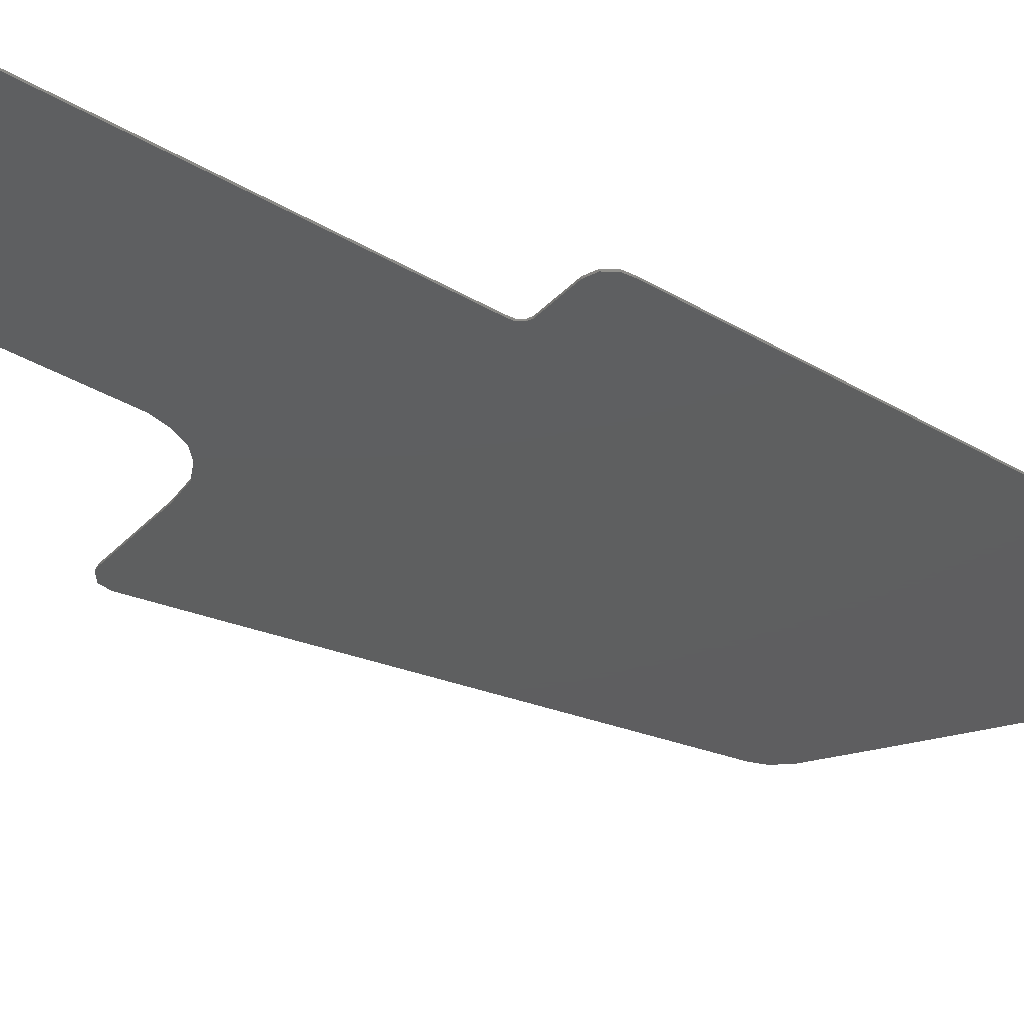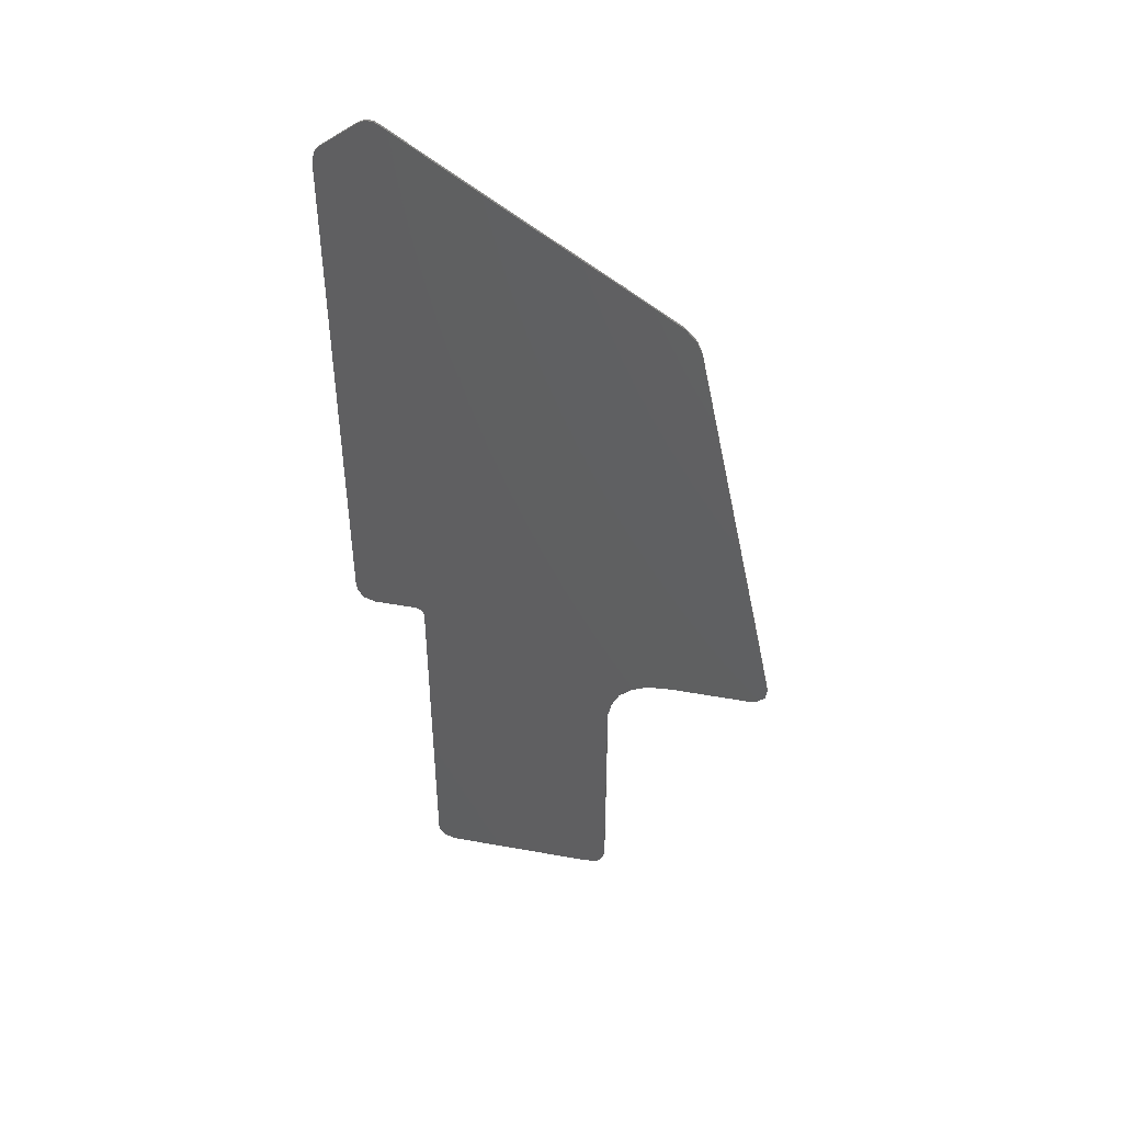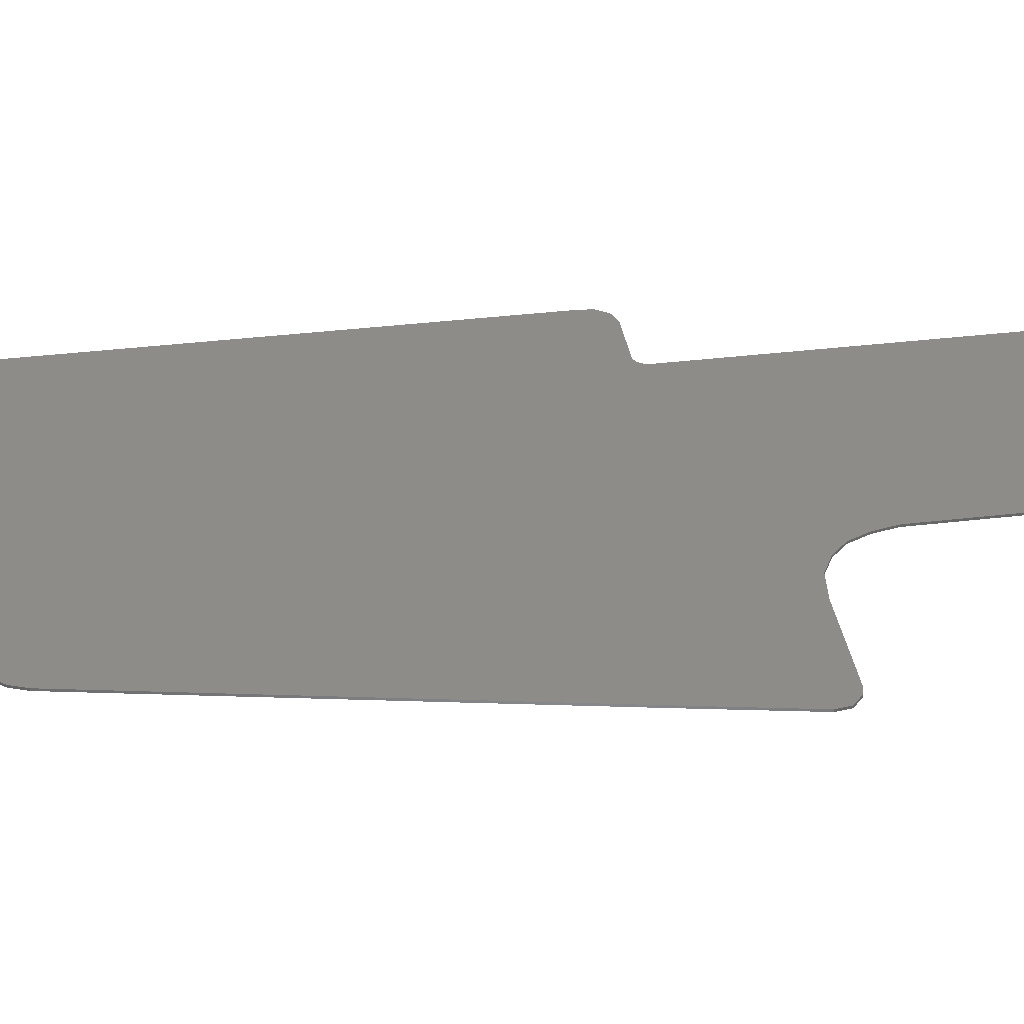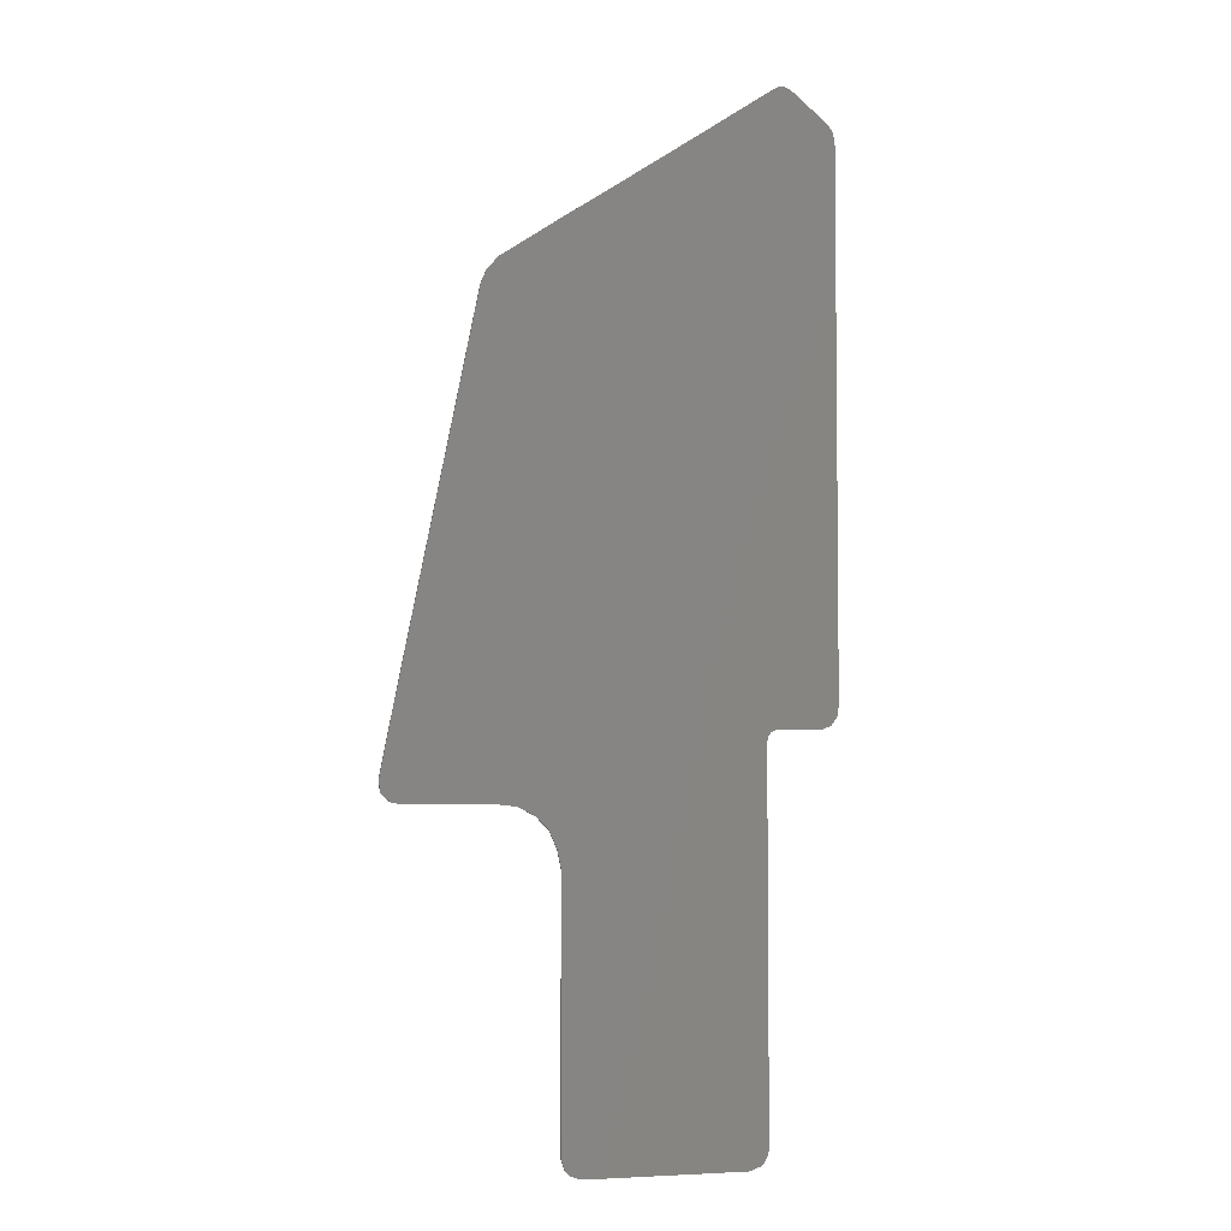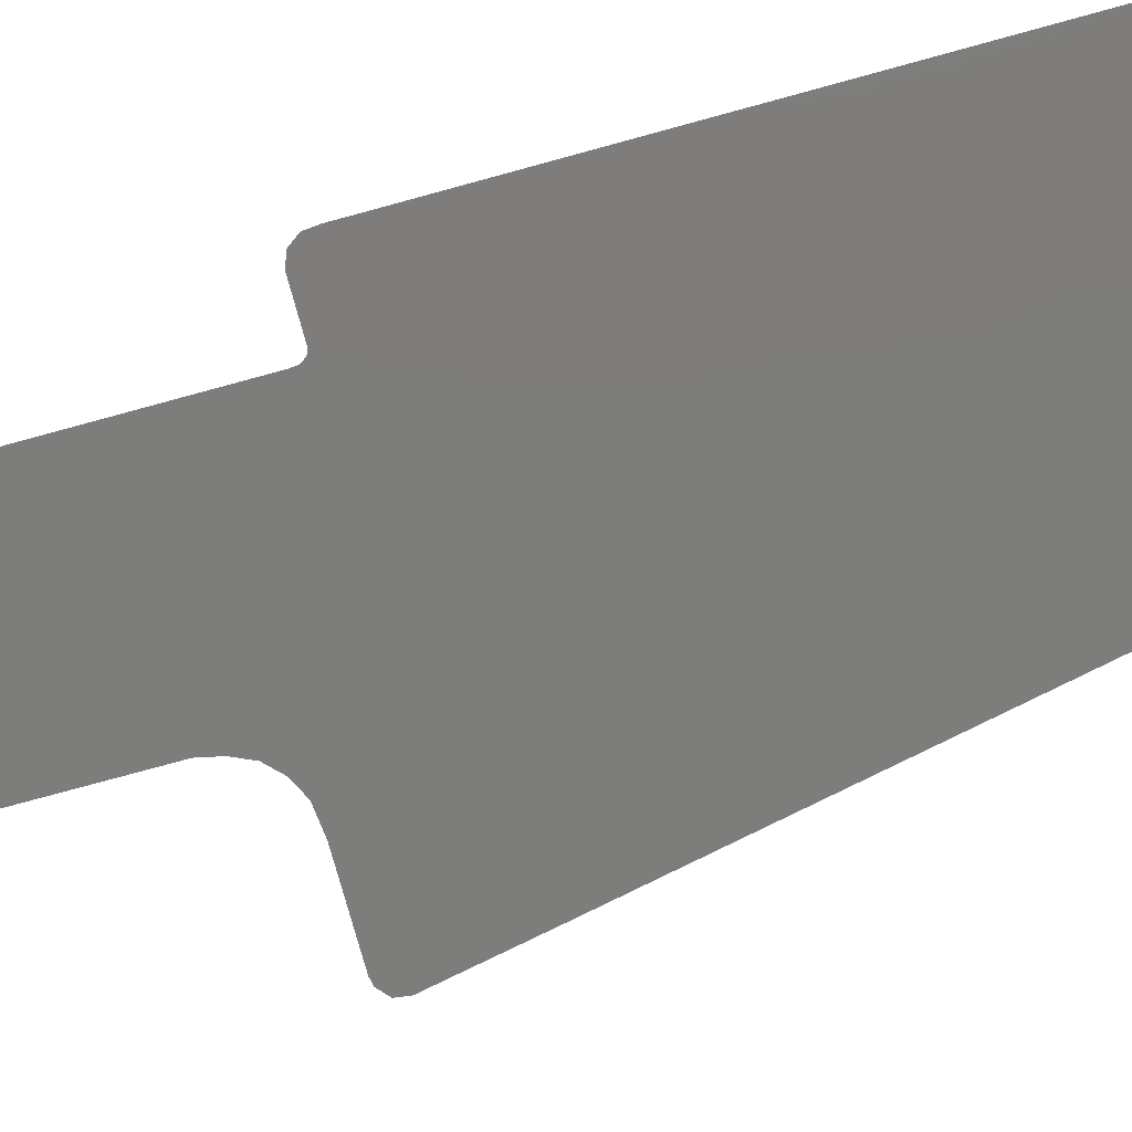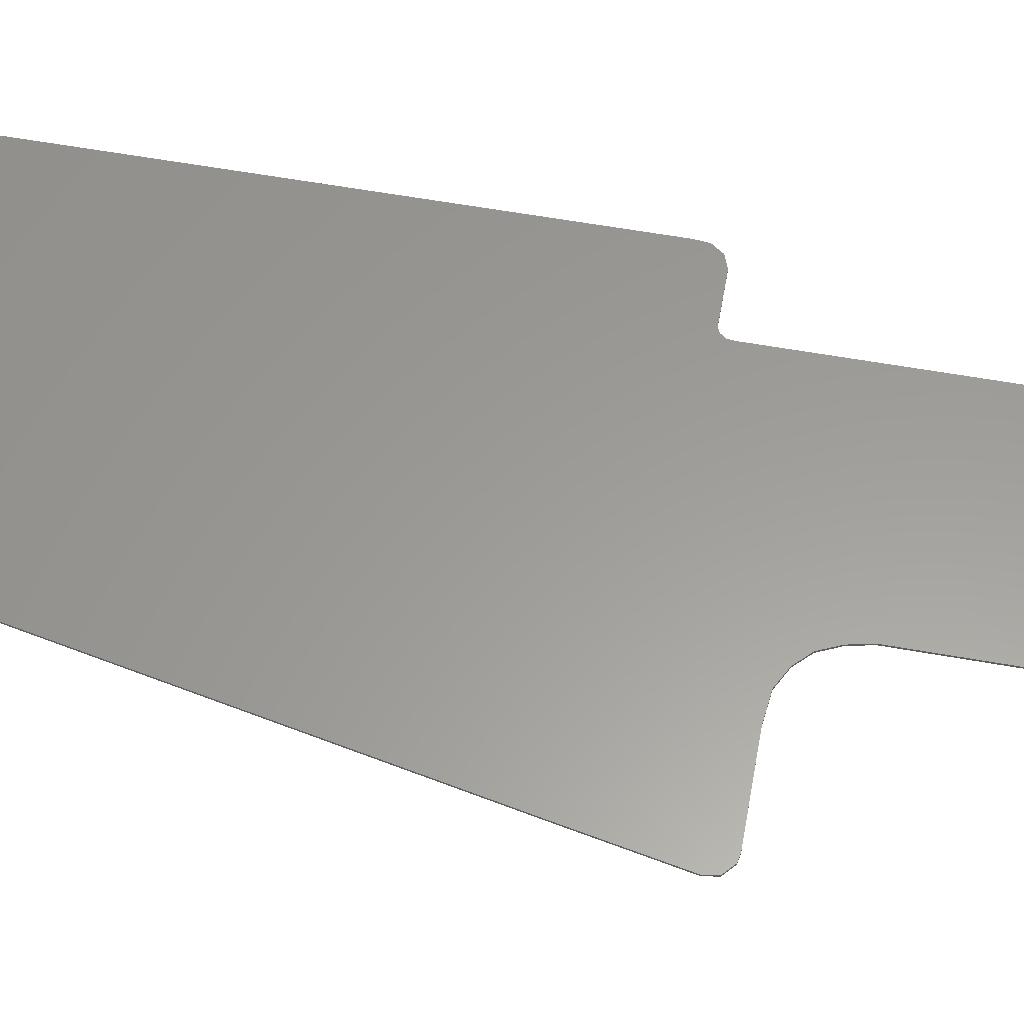
<metadata>
{"format":"stl","ext":"stl","renderer":"f3d","projection":"perspective","resolution":1024,"background":"white","views":[{"elev":-36.4,"azim":-127.4,"up":"+Y"},{"elev":47.0,"azim":11.6,"up":"+Z"},{"elev":35.8,"azim":81.0,"up":"+Y"},{"elev":-4.1,"azim":163.2,"up":"+Z"},{"elev":-76.6,"azim":-74.7,"up":"+Y"},{"elev":60.0,"azim":100.3,"up":"+Y"}]}
</metadata>
<code>
# stl→obj: 100 verts, 196 faces
v -0.8765 0 2.2
v -0.8624 0 2.251
v -0.8393 0 2.281
v 1.268 0 -0.9567
v 1.231 0 -0.964
v 1.231 0 -0.4
v -0.5373 0 -0.6333
v -0.5602 0 -0.624
v -0.5042 0 -0.616
v -0.5194 0 -0.658
v 0.8129 0 -0.964
v 0.6847 0 -0.9781
v 0.5 0 -0.928
v 0.6001 0 -1.022
v 0.538 0 -1.084
v 0.4996 0 -1.169
v -0.7803 0 -0.6238
v -0.8774 0 -0.4953
v 0.8671 0 -0.964
v 0.7234 0 1.574
v 0.8671 0 1.4
v 0.4996 0 1.724
v -0.2202 0 -0.616
v -0.2202 0 2.2
v -0.6546 -0.01 2.43
v -0.6211 -0.01 2.446
v -0.6211 0 2.446
v -0.6546 0 2.43
v -0.8393 -0.01 2.281
v -0.8624 -0.01 2.251
v -0.8765 -0.01 2.2
v -0.8774 -0.01 -0.4953
v -0.8716 -0.01 -0.5546
v -0.8716 0 -0.5546
v -0.8371 -0.01 -0.6036
v -0.8371 0 -0.6036
v -0.7803 -0.01 -0.6238
v -0.5602 -0.01 -0.624
v -0.5373 -0.01 -0.6333
v -0.5194 -0.01 -0.658
v -0.516 -0.01 -0.6914
v -0.516 0 -0.6914
v -0.5168 -0.01 -2.546
v -0.5168 0 -2.546
v -0.5121 -0.01 -2.582
v -0.5121 0 -2.582
v -0.4979 -0.01 -2.61
v -0.4979 0 -2.61
v -0.4767 -0.01 -2.632
v -0.4767 0 -2.632
v -0.4202 -0.01 -2.652
v -0.4202 0 -2.652
v -0.2202 -0.01 -2.652
v -0.2202 0 -2.652
v 0.1352 -0.01 -2.652
v 0.1352 0 -2.652
v 0.3234 -0.01 -2.652
v 0.3234 0 -2.652
v 0.394 -0.01 -2.648
v 0.394 0 -2.648
v 0.4388 -0.01 -2.633
v 0.4388 0 -2.633
v 0.4615 -0.01 -2.61
v 0.4615 0 -2.61
v 0.4789 -0.01 -2.555
v 0.4789 0 -2.555
v 0.4788 -0.01 -1.263
v 0.4788 0 -1.263
v 0.4996 -0.01 -1.169
v 0.538 -0.01 -1.084
v 0.6001 -0.01 -1.022
v 0.6847 -0.01 -0.9781
v 0.8129 -0.01 -0.964
v 0.8671 -0.01 -0.964
v 1.231 -0.01 -0.964
v 1.268 -0.01 -0.9567
v 1.313 -0.01 -0.9171
v 1.313 0 -0.9171
v 1.322 -0.01 -0.8583
v 1.322 0 -0.8583
v 1.231 -0.01 -0.4
v 0.8671 -0.01 1.4
v 0.8405 -0.01 1.467
v 0.8405 0 1.467
v 0.783 -0.01 1.534
v 0.783 0 1.534
v 0.7234 -0.01 1.574
v 0.4996 -0.01 1.724
v 0.1352 -0.01 1.964
v 0.1352 0 1.964
v -0.2202 -0.01 2.2
v -0.5602 -0.01 2.428
v -0.5602 0 2.428
v -0.5878 -0.01 2.444
v -0.5878 0 2.444
v 0.1352 0 -0.928
v -0.5042 -0.01 -0.616
v -0.2202 -0.01 -0.616
v 0.5 -0.01 -0.928
v 0.1352 -0.01 -0.928
f 1 2 3
f 4 5 6
f 7 8 9
f 10 7 9
f 11 12 13
f 12 14 13
f 14 15 13
f 15 16 13
f 8 17 18
f 19 11 13
f 20 21 22
f 23 9 24
f 25 26 27
f 25 27 28
f 29 25 28
f 29 28 3
f 30 29 3
f 30 3 2
f 31 30 2
f 31 2 1
f 32 31 1
f 32 1 18
f 33 32 18
f 33 18 34
f 35 33 34
f 35 34 36
f 37 35 36
f 37 36 17
f 38 37 17
f 38 17 8
f 39 38 8
f 39 8 7
f 40 39 7
f 40 7 10
f 41 40 10
f 41 10 42
f 43 41 42
f 43 42 44
f 45 43 44
f 45 44 46
f 47 45 46
f 47 46 48
f 49 47 48
f 49 48 50
f 51 49 50
f 51 50 52
f 53 51 52
f 53 52 54
f 55 53 54
f 55 54 56
f 57 55 56
f 57 56 58
f 59 57 58
f 59 58 60
f 61 59 60
f 61 60 62
f 63 61 62
f 63 62 64
f 65 63 64
f 65 64 66
f 67 65 66
f 67 66 68
f 69 67 68
f 69 68 16
f 70 69 16
f 70 16 15
f 71 70 15
f 71 15 14
f 72 71 14
f 72 14 12
f 73 72 12
f 73 12 11
f 74 73 11
f 74 11 19
f 75 74 19
f 75 19 5
f 76 75 5
f 76 5 4
f 77 76 4
f 77 4 78
f 79 77 78
f 79 78 80
f 81 79 80
f 81 80 6
f 82 81 6
f 82 6 21
f 83 82 21
f 83 21 84
f 85 83 84
f 85 84 86
f 87 85 86
f 87 86 20
f 88 87 20
f 88 20 22
f 89 88 22
f 89 22 90
f 91 89 90
f 91 90 24
f 92 91 24
f 92 24 93
f 94 92 93
f 94 93 95
f 26 94 95
f 26 95 27
f 28 27 95
f 28 95 93
f 1 3 28
f 1 28 93
f 20 86 84
f 20 84 21
f 4 6 80
f 4 80 78
f 60 66 64
f 60 64 62
f 56 66 60
f 56 60 58
f 46 52 50
f 46 50 48
f 54 52 46
f 54 46 44
f 17 36 34
f 17 34 18
f 23 42 10
f 23 10 9
f 93 8 18
f 93 18 1
f 5 19 21
f 5 21 6
f 21 19 13
f 21 13 22
f 13 96 90
f 13 90 22
f 96 23 24
f 96 24 90
f 93 24 9
f 93 9 8
f 68 96 13
f 68 13 16
f 54 44 42
f 54 42 23
f 56 54 23
f 56 23 96
f 66 56 96
f 66 96 68
f 91 97 98
f 88 82 87
f 99 73 74
f 32 37 38
f 99 69 70
f 99 70 71
f 99 71 72
f 99 72 73
f 97 39 40
f 97 38 39
f 81 75 76
f 29 30 31
f 67 100 55
f 67 55 65
f 100 98 53
f 100 53 55
f 98 41 43
f 98 43 53
f 69 99 100
f 69 100 67
f 38 97 91
f 38 91 92
f 89 91 98
f 89 98 100
f 88 89 100
f 88 100 99
f 88 99 74
f 88 74 82
f 81 82 74
f 81 74 75
f 31 32 38
f 31 38 92
f 97 40 41
f 97 41 98
f 32 33 35
f 32 35 37
f 43 45 51
f 43 51 53
f 47 49 51
f 47 51 45
f 57 59 65
f 57 65 55
f 61 63 65
f 61 65 59
f 77 79 81
f 77 81 76
f 82 83 85
f 82 85 87
f 92 25 29
f 92 29 31
f 92 94 26
f 92 26 25

</code>
